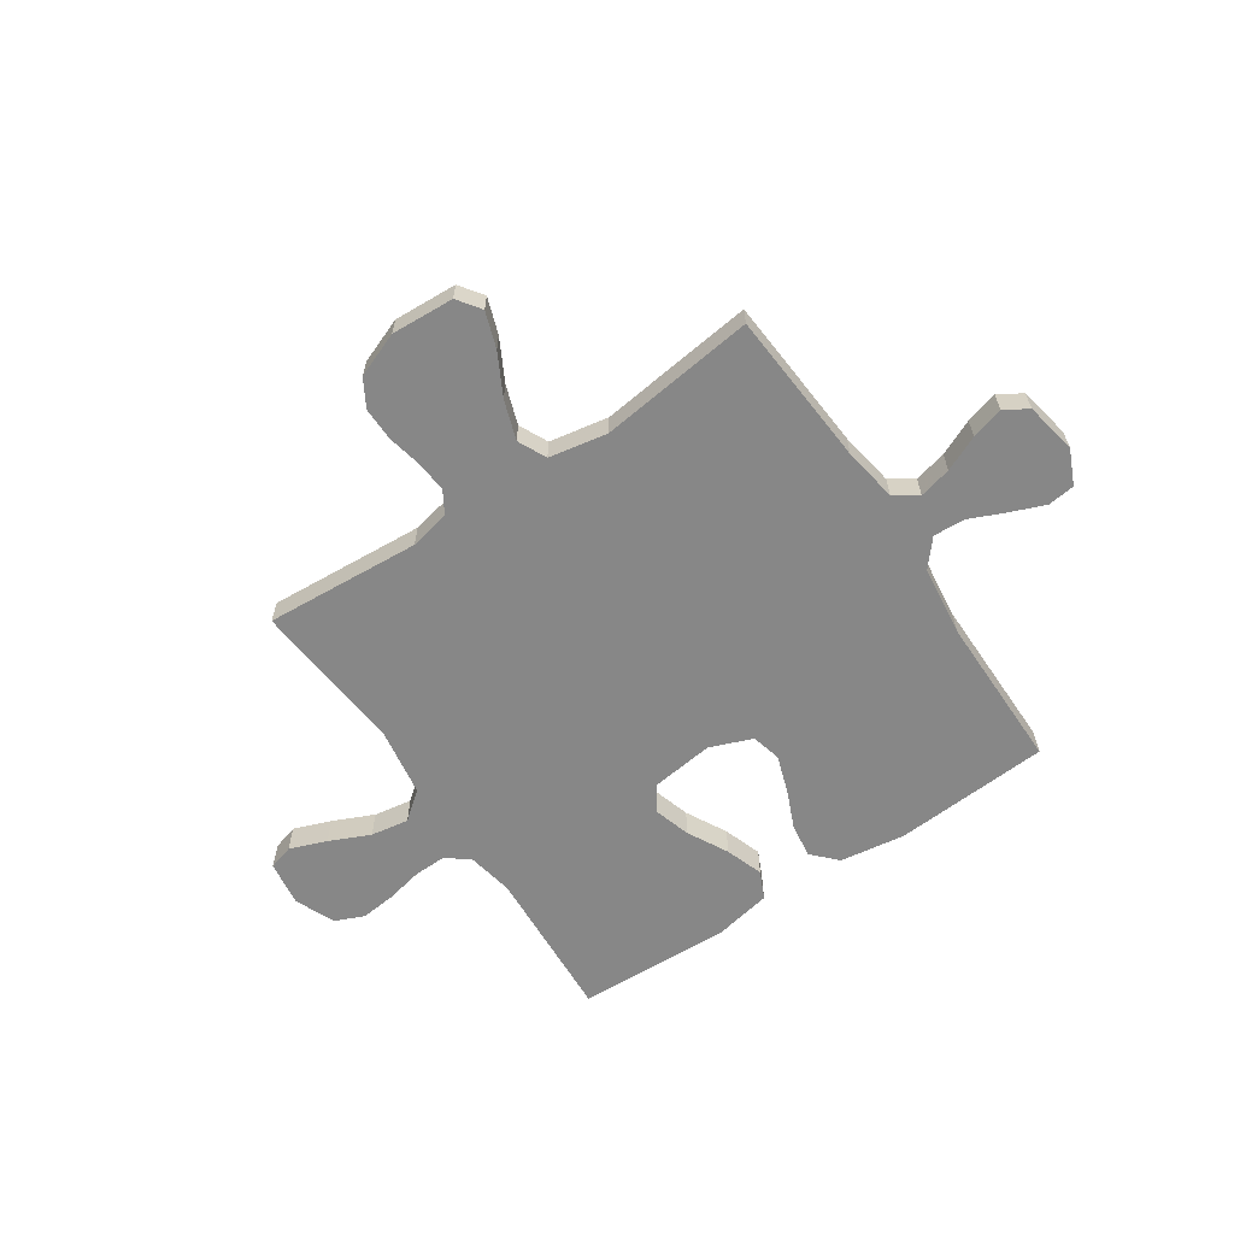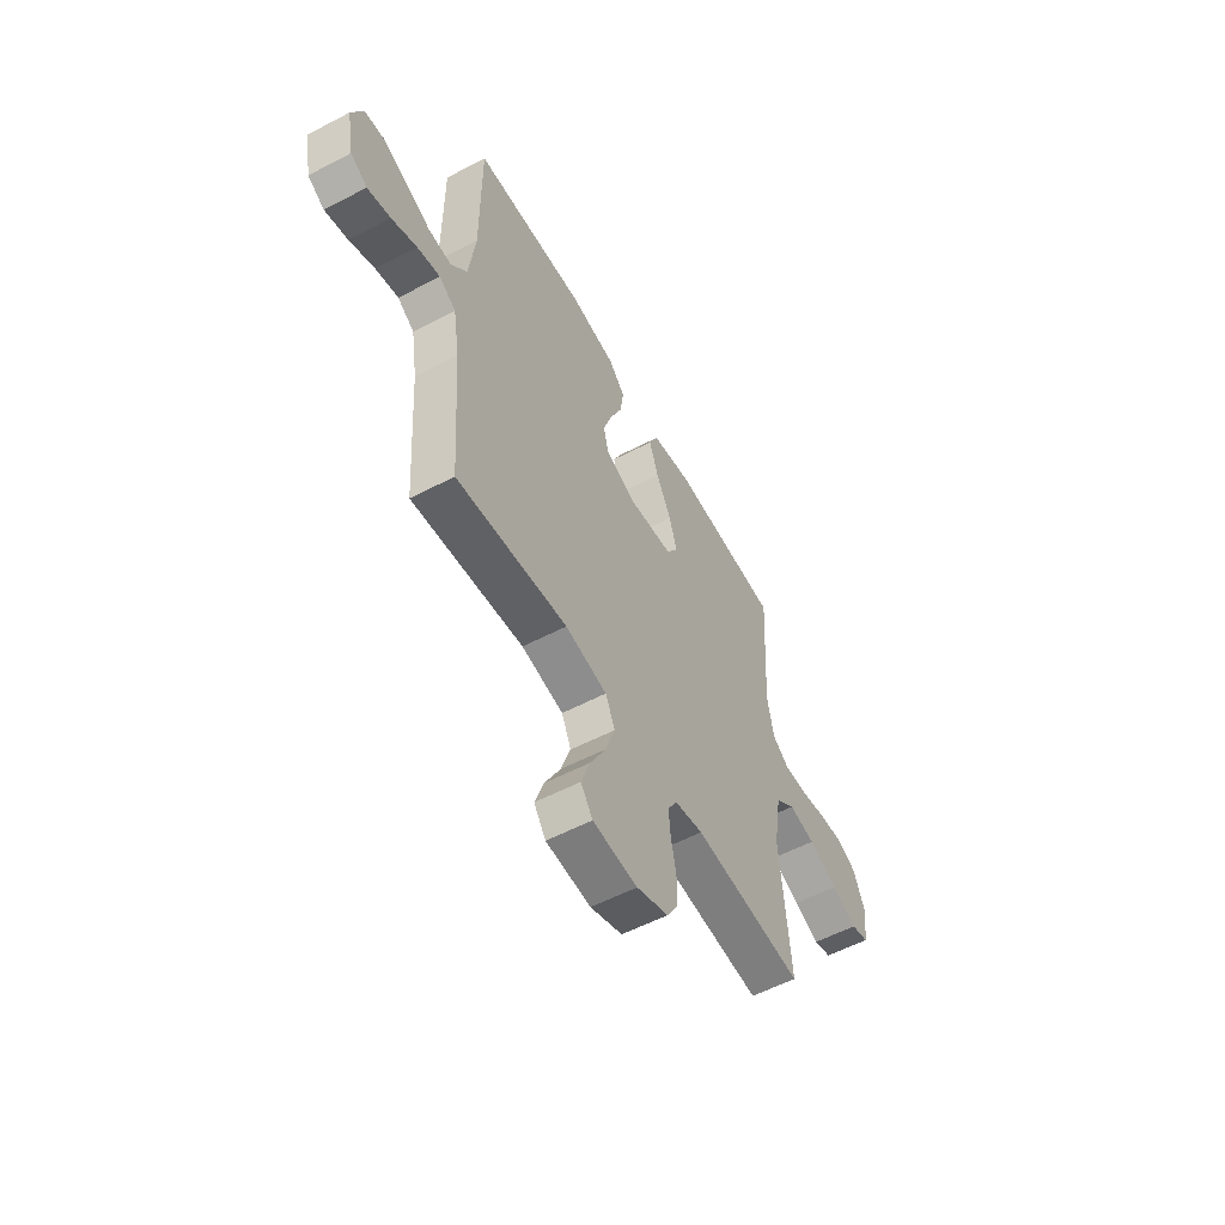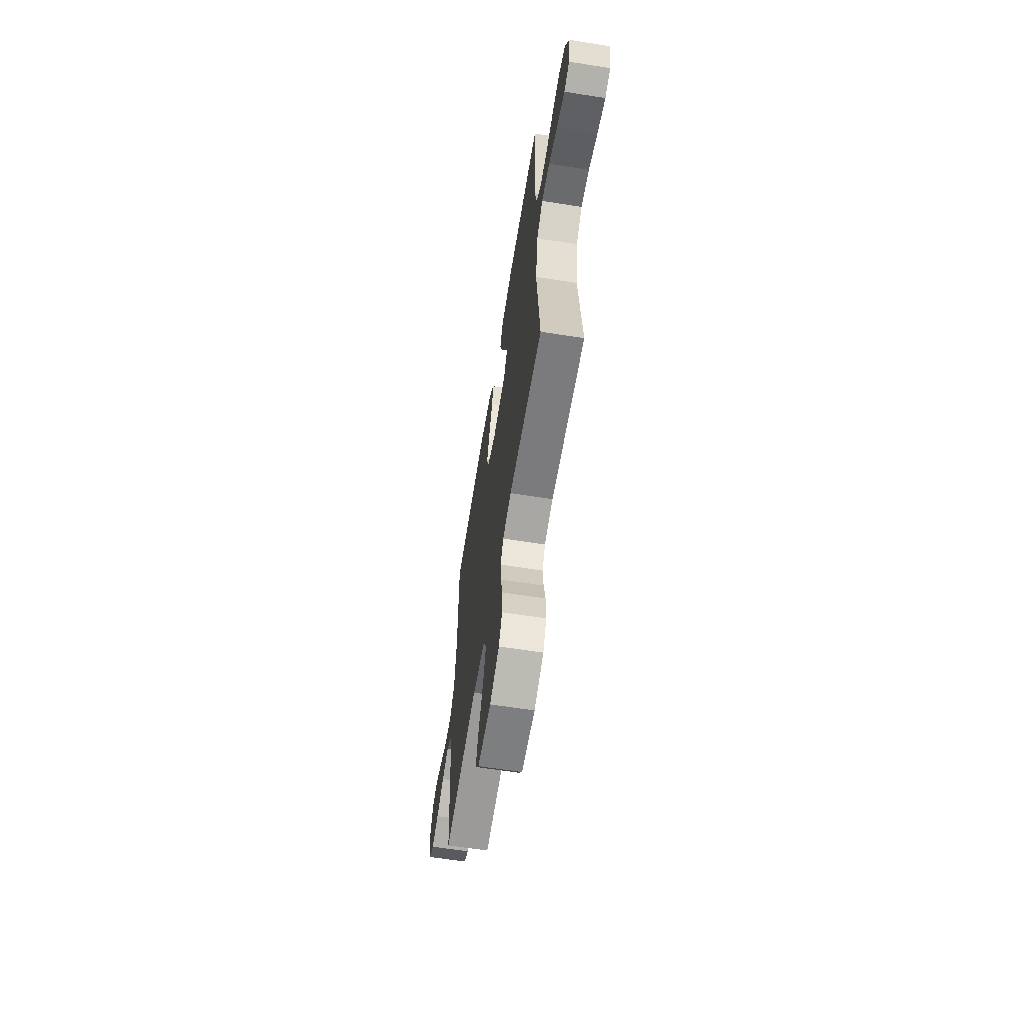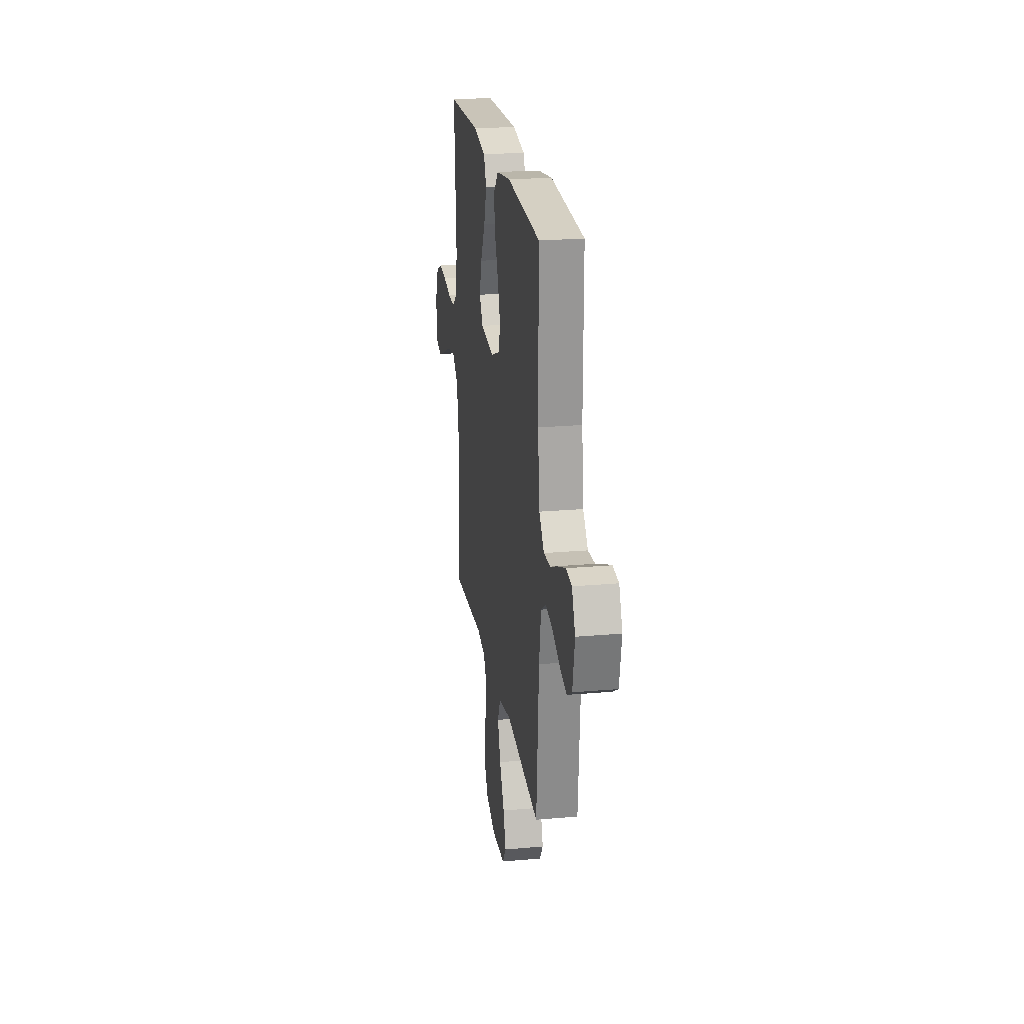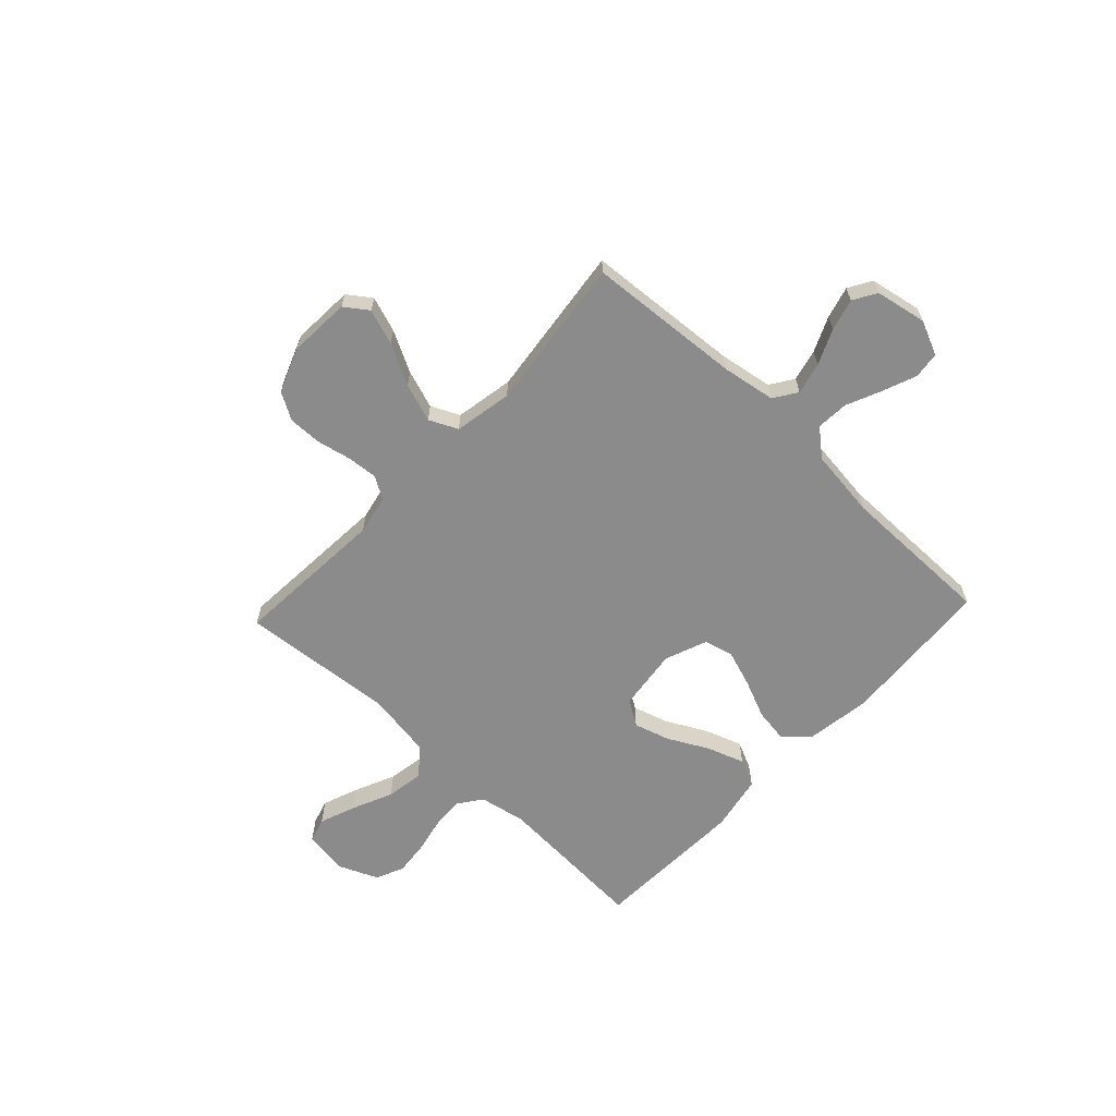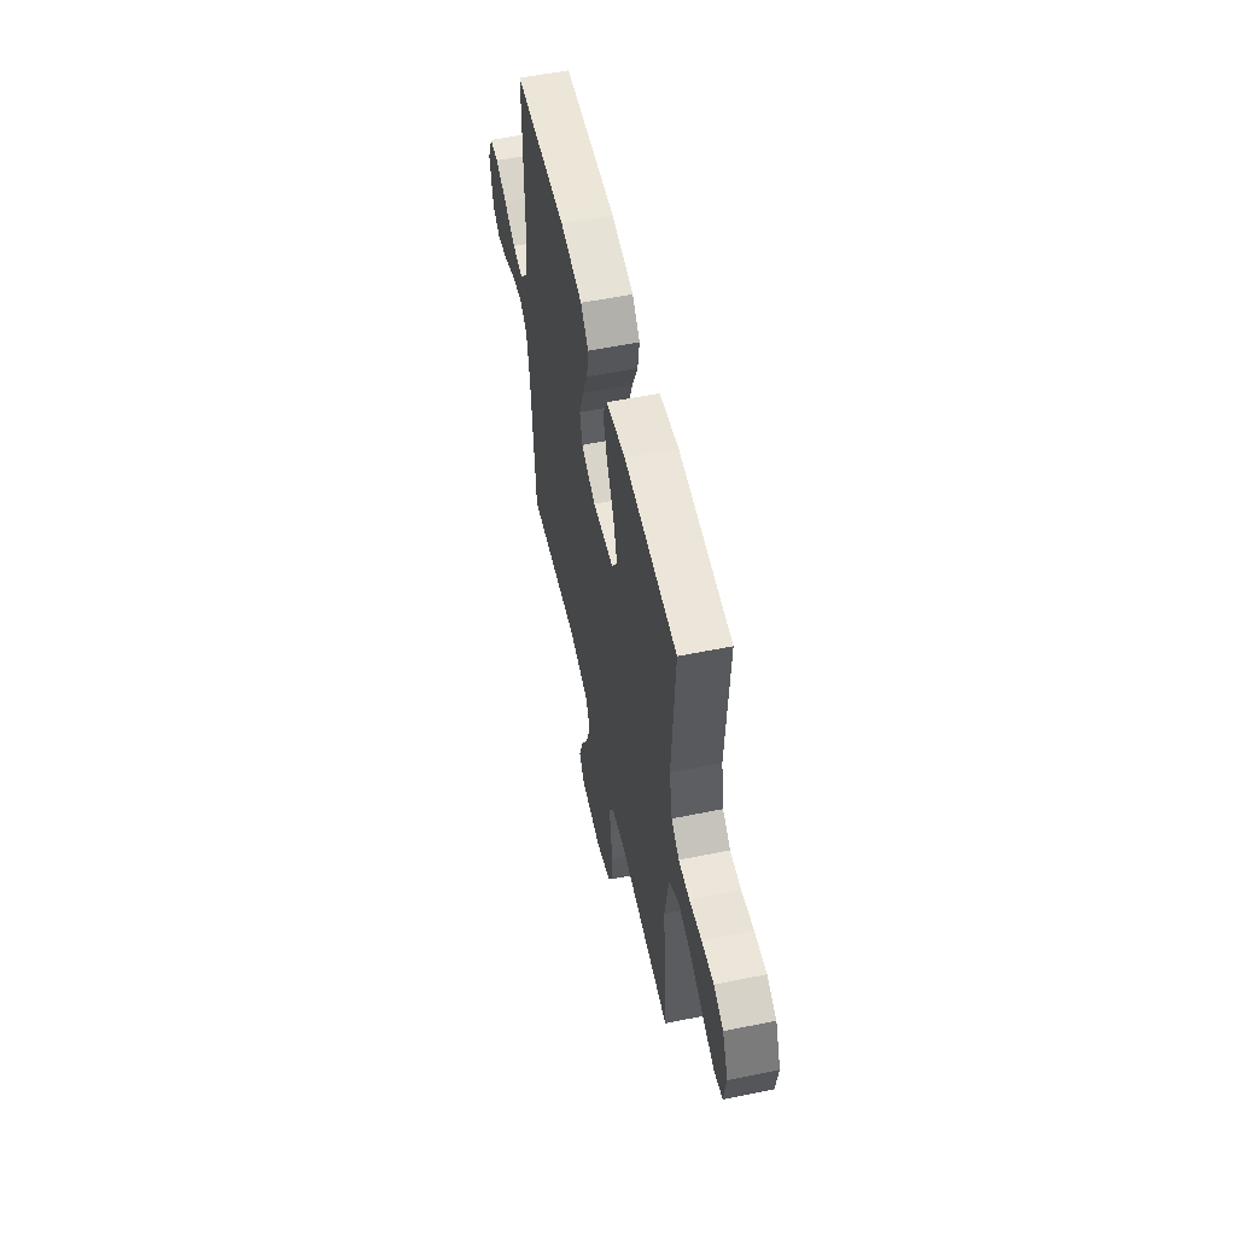
<metadata>
{"format":"obj","ext":"obj","renderer":"f3d","projection":"perspective","resolution":1024,"background":"white","views":[{"elev":-62.5,"azim":-146.0,"up":"+Y"},{"elev":-56.1,"azim":-61.3,"up":"+Z"},{"elev":-62.6,"azim":80.9,"up":"+Z"},{"elev":22.5,"azim":-98.7,"up":"+Z"},{"elev":-63.8,"azim":-133.1,"up":"+Y"},{"elev":55.6,"azim":77.9,"up":"+Z"}]}
</metadata>
<code>
v 0.5 0.07 -0.5
v 0.2 0.07 -0.479
v 0.123 0.07 -0.495
v 0.097 0.07 -0.538
v 0.102 0.07 -0.597
v 0.116 0.07 -0.664
v 0.117 0.07 -0.729
v 0.086 0.07 -0.782
v 0 0.07 -0.815
v -0.121 0.07 -0.808
v -0.153 0.07 -0.763
v -0.129 0.07 -0.694
v -0.087 0.07 -0.615
v -0.061 0.07 -0.54
v -0.087 0.07 -0.485
v -0.2 0.07 -0.464
v -0.5 0.07 -0.5
v -0.521 0.07 -0.2
v -0.538 0.07 -0.095
v -0.583 0.07 -0.065
v -0.645 0.07 -0.08
v -0.713 0.07 -0.11
v -0.775 0.07 -0.127
v -0.82 0.07 -0.1
v -0.839 0.07 0
v -0.809 0.07 0.067
v -0.757 0.07 0.073
v -0.691 0.07 0.047
v -0.623 0.07 0.017
v -0.561 0.07 0.013
v -0.517 0.07 0.065
v -0.5 0.07 0.2
v -0.5 0.07 0.5
v -0.2 0.07 0.519
v -0.074 0.07 0.5
v -0.03 0.07 0.453
v -0.04 0.07 0.387
v -0.072 0.07 0.313
v -0.096 0.07 0.242
v -0.082 0.07 0.185
v 0 0.07 0.153
v 0.121 0.07 0.168
v 0.153 0.07 0.217
v 0.132 0.07 0.287
v 0.091 0.07 0.365
v 0.066 0.07 0.438
v 0.091 0.07 0.491
v 0.2 0.07 0.512
v 0.5 0.07 0.5
v 0.482 0.07 0.2
v 0.499 0.07 0.11
v 0.544 0.07 0.077
v 0.606 0.07 0.079
v 0.676 0.07 0.094
v 0.744 0.07 0.101
v 0.799 0.07 0.077
v 0.832 0.07 0
v 0.819 0.07 -0.087
v 0.771 0.07 -0.101
v 0.7 0.07 -0.074
v 0.622 0.07 -0.039
v 0.549 0.07 -0.027
v 0.495 0.07 -0.07
v 0.474 0.07 -0.2
v 0.5 0 -0.5
v 0.2 0 -0.479
v 0.123 0 -0.495
v 0.097 0 -0.538
v 0.102 0 -0.597
v 0.116 0 -0.664
v 0.117 0 -0.729
v 0.086 0 -0.782
v 0 0 -0.815
v -0.121 0 -0.808
v -0.153 0 -0.763
v -0.129 0 -0.694
v -0.087 0 -0.615
v -0.061 0 -0.54
v -0.087 0 -0.485
v -0.2 0 -0.464
v -0.5 0 -0.5
v -0.521 0 -0.2
v -0.538 0 -0.095
v -0.583 0 -0.065
v -0.645 0 -0.08
v -0.713 0 -0.11
v -0.775 0 -0.127
v -0.82 0 -0.1
v -0.839 0 0
v -0.809 0 0.067
v -0.757 0 0.073
v -0.691 0 0.047
v -0.623 0 0.017
v -0.561 0 0.013
v -0.517 0 0.065
v -0.5 0 0.2
v -0.5 0 0.5
v -0.2 0 0.519
v -0.074 0 0.5
v -0.03 0 0.453
v -0.04 0 0.387
v -0.072 0 0.313
v -0.096 0 0.242
v -0.082 0 0.185
v 0 0 0.153
v 0.121 0 0.168
v 0.153 0 0.217
v 0.132 0 0.287
v 0.091 0 0.365
v 0.066 0 0.438
v 0.091 0 0.491
v 0.2 0 0.512
v 0.5 0 0.5
v 0.482 0 0.2
v 0.499 0 0.11
v 0.544 0 0.077
v 0.606 0 0.079
v 0.676 0 0.094
v 0.744 0 0.101
v 0.799 0 0.077
v 0.832 0 0
v 0.819 0 -0.087
v 0.771 0 -0.101
v 0.7 0 -0.074
v 0.622 0 -0.039
v 0.549 0 -0.027
v 0.495 0 -0.07
v 0.474 0 -0.2
f 59 60 61
f 58 59 61
f 57 58 61
f 56 57 61
f 55 56 61
f 54 55 61
f 53 54 61
f 52 53 61 62
f 51 52 62 63
f 48 49 50
f 47 48 50
f 46 47 50
f 45 46 50
f 44 45 50
f 51 63 64
f 50 51 64
f 44 50 64
f 43 44 64
f 36 37 38
f 35 36 38
f 34 35 38
f 33 34 38
f 32 33 38
f 31 32 38 39
f 30 31 39 40
f 27 28 29
f 26 27 29
f 25 26 29
f 24 25 29
f 23 24 29
f 22 23 29
f 21 22 29
f 20 21 29 30
f 30 40 41
f 20 30 41
f 19 20 41
f 16 17 18
f 19 41 42
f 18 19 42
f 16 18 42
f 15 16 42
f 11 12 13
f 10 11 13
f 9 10 13
f 8 9 13
f 7 8 13
f 6 7 13
f 5 6 13
f 4 5 13 14
f 64 1 2
f 43 64 2
f 42 43 2
f 14 15 42
f 4 14 42
f 3 4 42
f 2 3 42
f 125 124 123
f 125 123 122
f 125 122 121
f 125 121 120
f 125 120 119
f 125 119 118
f 125 118 117
f 126 125 117 116
f 127 126 116 115
f 114 113 112
f 114 112 111
f 114 111 110
f 114 110 109
f 114 109 108
f 128 127 115
f 128 115 114
f 128 114 108
f 128 108 107
f 102 101 100
f 102 100 99
f 102 99 98
f 102 98 97
f 102 97 96
f 103 102 96 95
f 104 103 95 94
f 93 92 91
f 93 91 90
f 93 90 89
f 93 89 88
f 93 88 87
f 93 87 86
f 93 86 85
f 94 93 85 84
f 105 104 94
f 105 94 84
f 105 84 83
f 82 81 80
f 106 105 83
f 106 83 82
f 106 82 80
f 106 80 79
f 77 76 75
f 77 75 74
f 77 74 73
f 77 73 72
f 77 72 71
f 77 71 70
f 77 70 69
f 78 77 69 68
f 66 65 128
f 66 128 107
f 66 107 106
f 106 79 78
f 106 78 68
f 106 68 67
f 106 67 66
f 1 65 66 2
f 2 66 67 3
f 3 67 68 4
f 4 68 69 5
f 5 69 70 6
f 6 70 71 7
f 7 71 72 8
f 8 72 73 9
f 9 73 74 10
f 10 74 75 11
f 11 75 76 12
f 12 76 77 13
f 13 77 78 14
f 14 78 79 15
f 15 79 80 16
f 16 80 81 17
f 17 81 82 18
f 18 82 83 19
f 19 83 84 20
f 20 84 85 21
f 21 85 86 22
f 22 86 87 23
f 23 87 88 24
f 24 88 89 25
f 25 89 90 26
f 26 90 91 27
f 27 91 92 28
f 28 92 93 29
f 29 93 94 30
f 30 94 95 31
f 31 95 96 32
f 32 96 97 33
f 33 97 98 34
f 34 98 99 35
f 35 99 100 36
f 36 100 101 37
f 37 101 102 38
f 38 102 103 39
f 39 103 104 40
f 40 104 105 41
f 41 105 106 42
f 42 106 107 43
f 43 107 108 44
f 44 108 109 45
f 45 109 110 46
f 46 110 111 47
f 47 111 112 48
f 48 112 113 49
f 49 113 114 50
f 50 114 115 51
f 51 115 116 52
f 52 116 117 53
f 53 117 118 54
f 54 118 119 55
f 55 119 120 56
f 56 120 121 57
f 57 121 122 58
f 58 122 123 59
f 59 123 124 60
f 60 124 125 61
f 61 125 126 62
f 62 126 127 63
f 63 127 128 64
f 64 128 65 1

</code>
